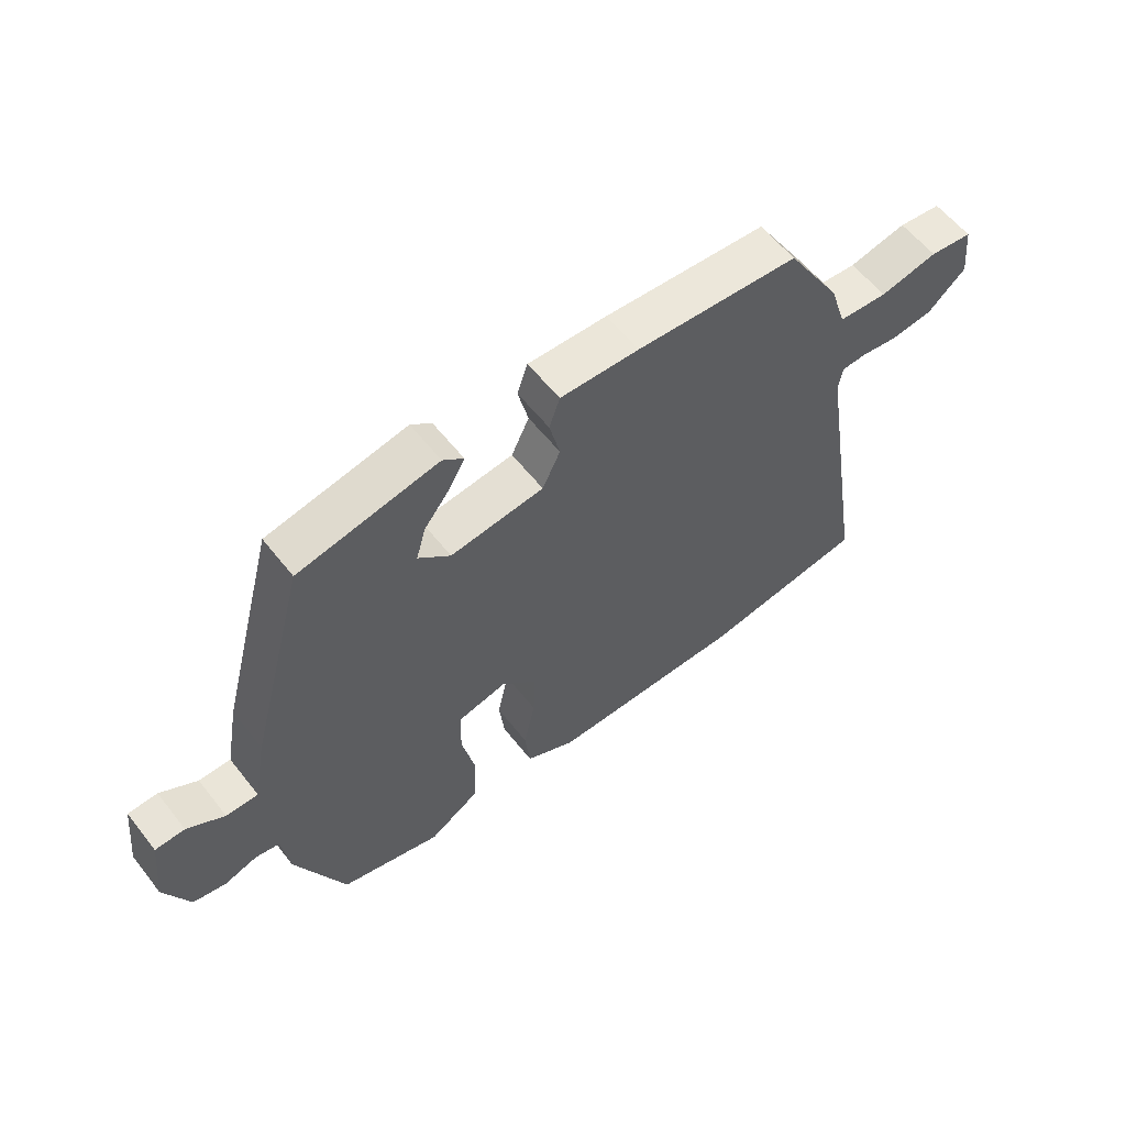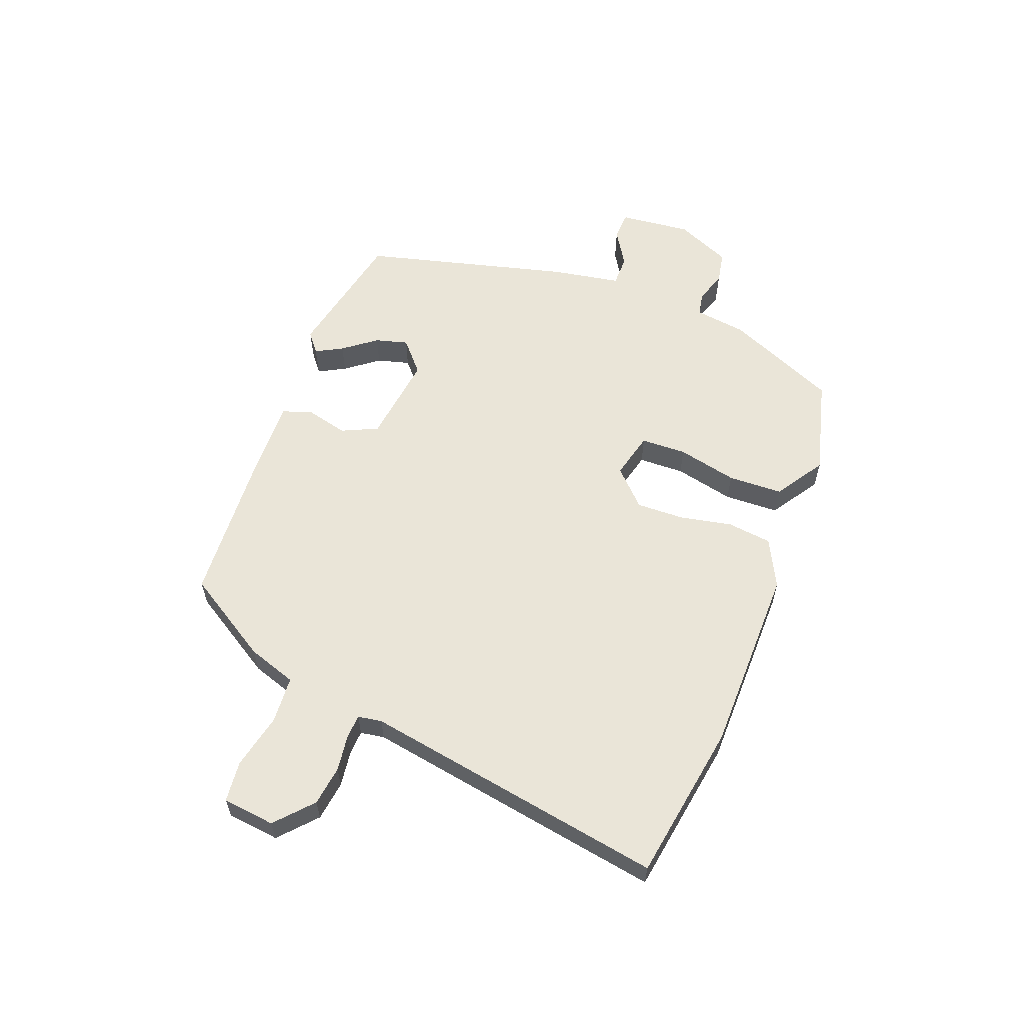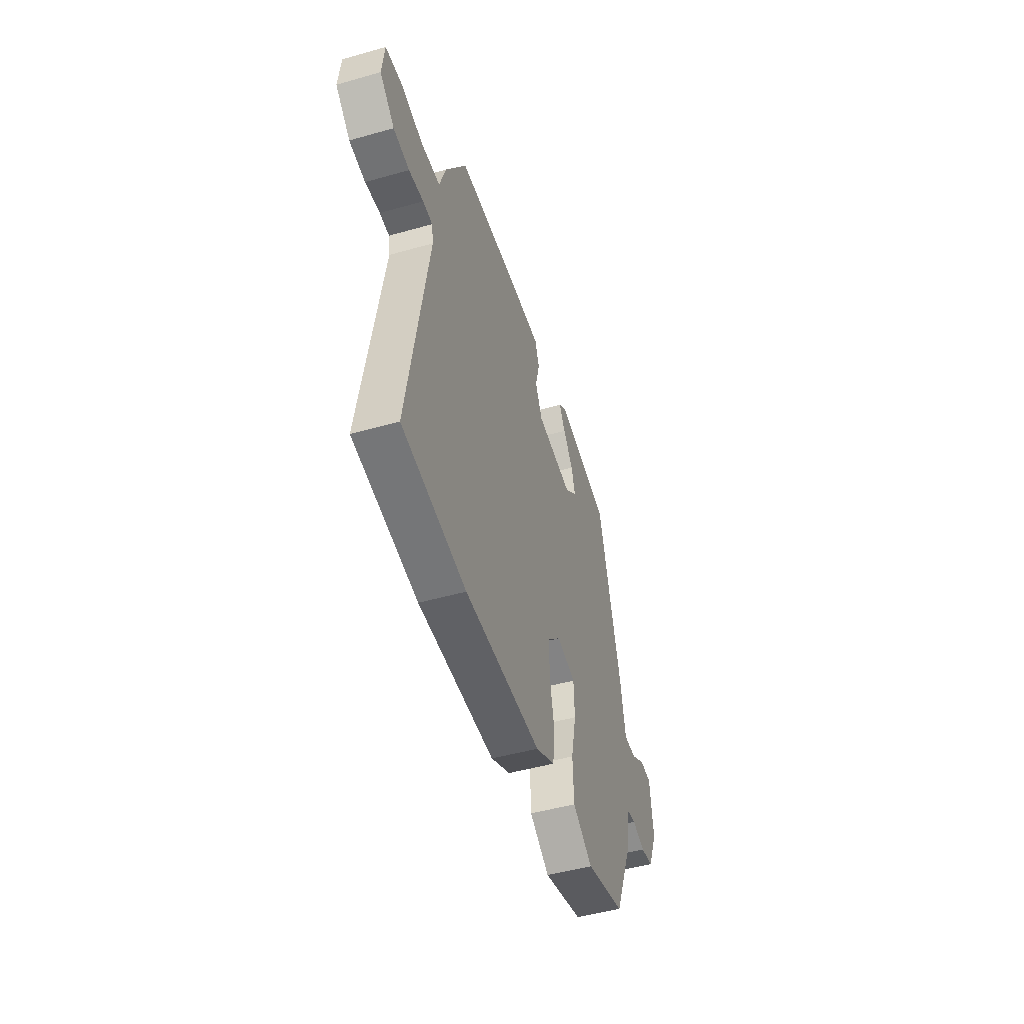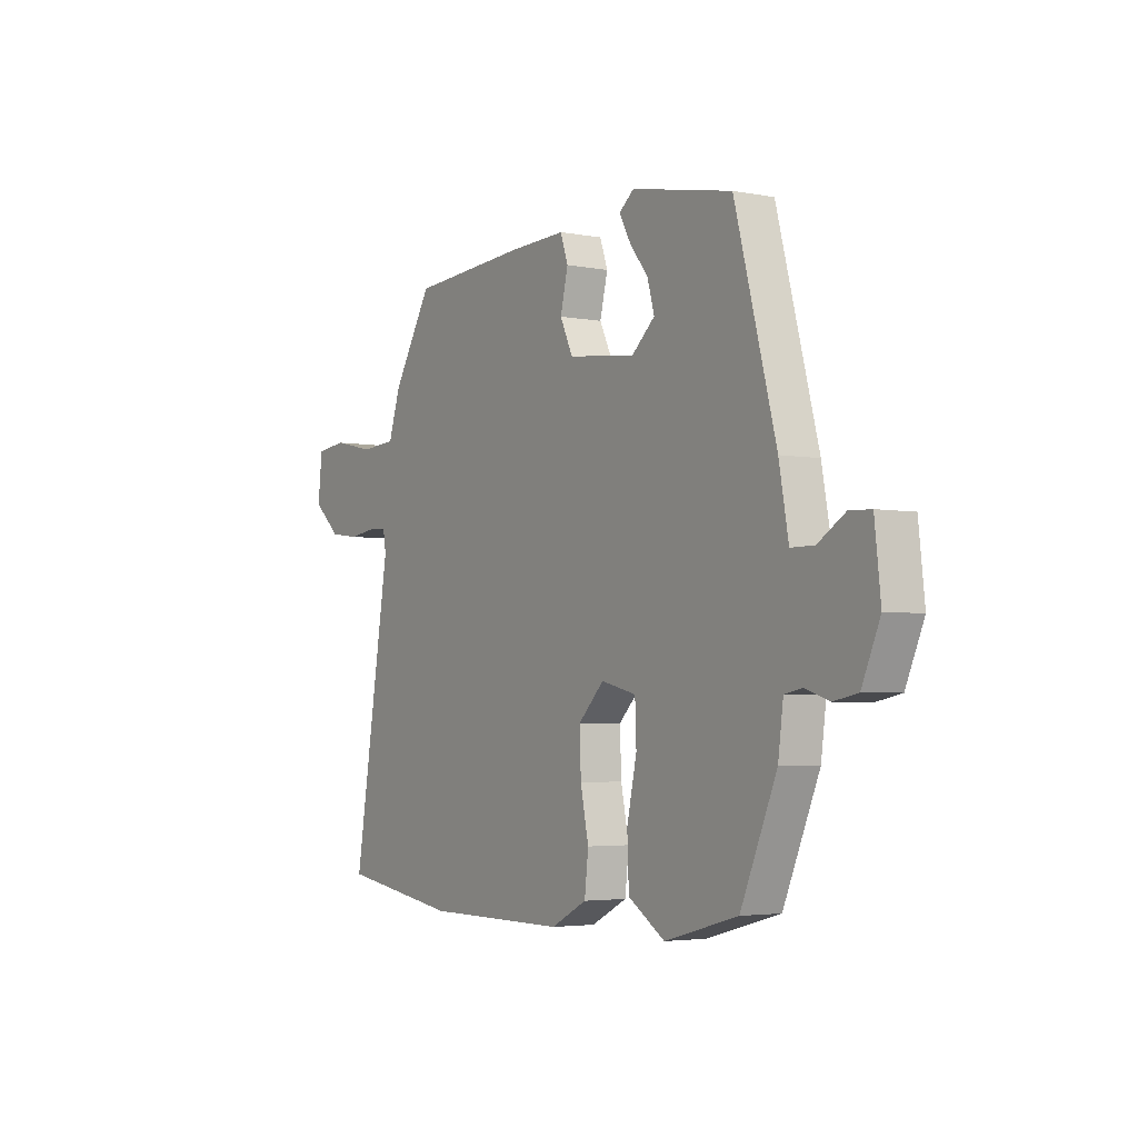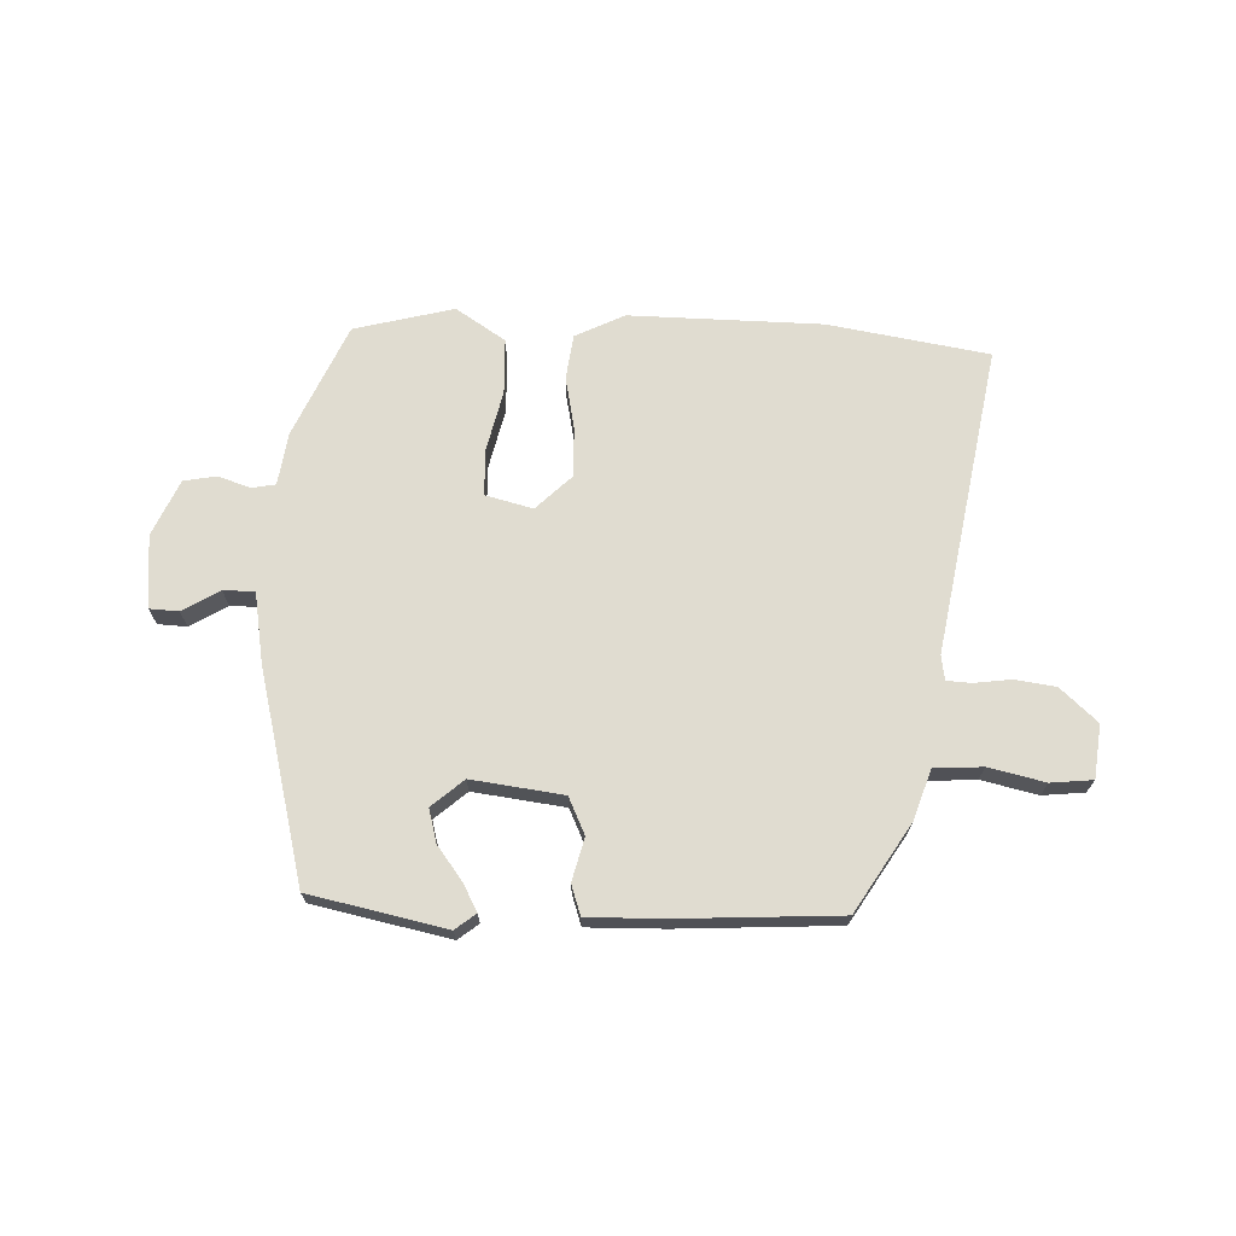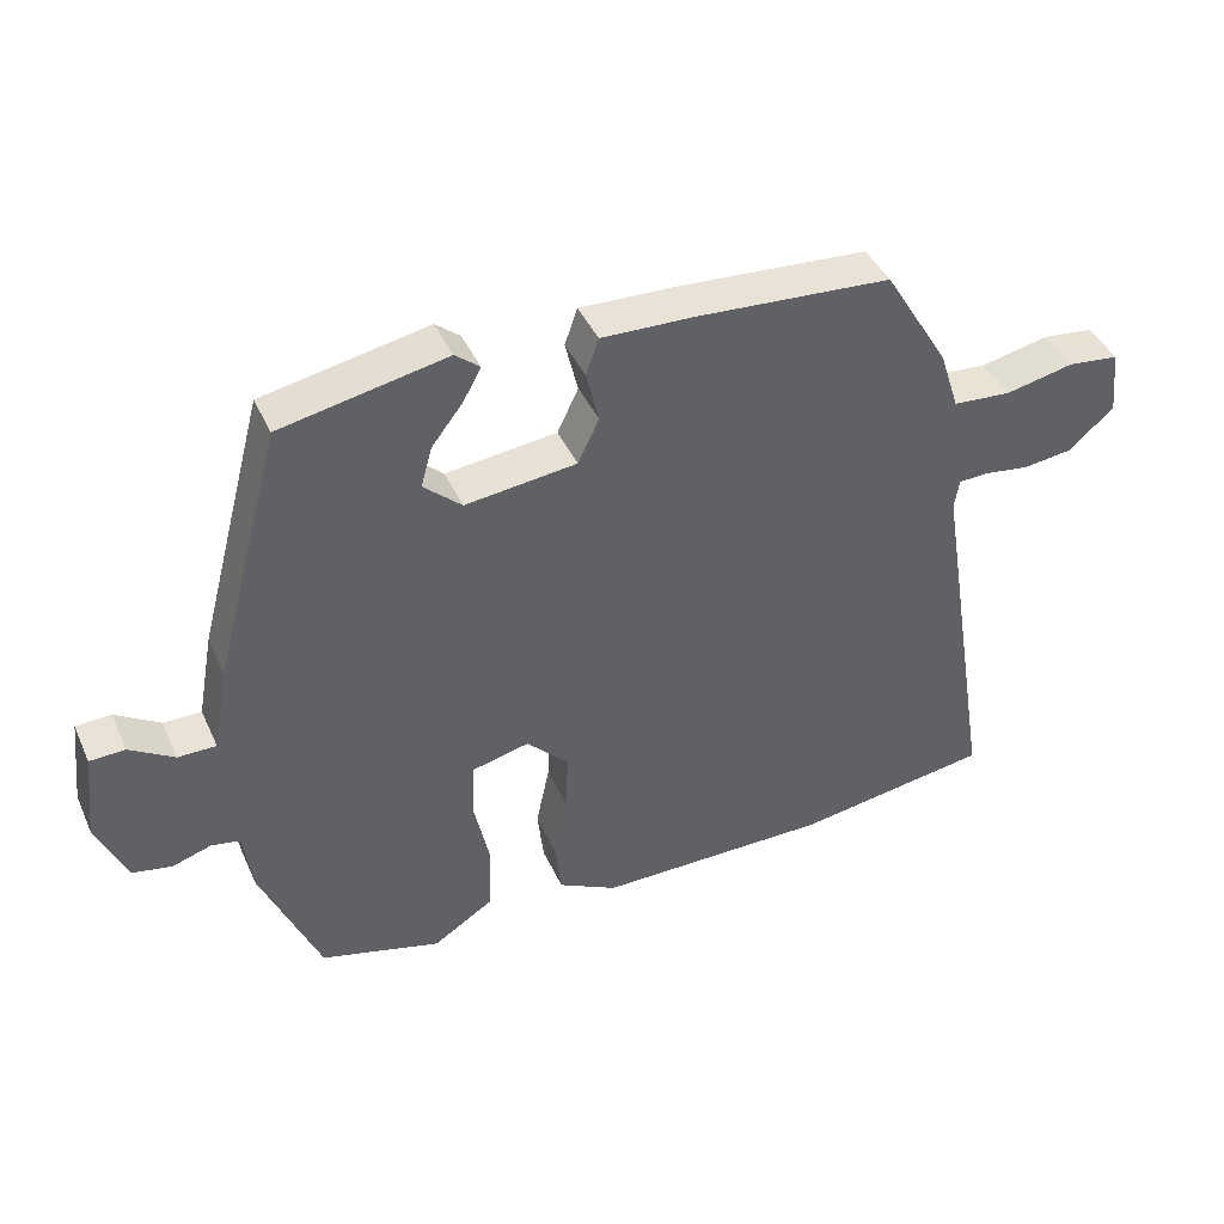
<metadata>
{"format":"obj","ext":"obj","renderer":"f3d","projection":"perspective","resolution":1024,"background":"white","views":[{"elev":58.8,"azim":-37.9,"up":"+Z"},{"elev":59.0,"azim":111.3,"up":"+Y"},{"elev":-48.7,"azim":107.5,"up":"+Z"},{"elev":-3.6,"azim":-122.6,"up":"+Z"},{"elev":69.5,"azim":2.7,"up":"+Y"},{"elev":41.9,"azim":-23.0,"up":"+Z"}]}
</metadata>
<code>
v 0.393 0.07 0.474
v 0.485 0.07 0.323
v 0.513 0.07 0.237
v 0.596 0.07 0.231
v 0.693 0.07 0.252
v 0.765 0.07 0.244
v 0.775 0.07 0.152
v 0.711 0.07 0.095
v 0.641 0.07 0.086
v 0.577 0.07 0.095
v 0.535 0.07 0.093
v 0.528 0.07 0.051
v 0.615 0.07 -0.482
v 0.337 0.07 -0.525
v 0.005 0.07 -0.526
v -0.079 0.07 -0.483
v -0.088 0.07 -0.405
v -0.069 0.07 -0.314
v -0.066 0.07 -0.229
v -0.126 0.07 -0.169
v -0.208 0.07 -0.189
v -0.211 0.07 -0.269
v -0.188 0.07 -0.374
v -0.192 0.07 -0.47
v -0.278 0.07 -0.525
v -0.449 0.07 -0.479
v -0.533 0.07 -0.283
v -0.545 0.07 -0.192
v -0.586 0.07 -0.184
v -0.642 0.07 -0.202
v -0.698 0.07 -0.191
v -0.74 0.07 -0.094
v -0.726 0.07 0.032
v -0.676 0.07 0.034
v -0.613 0.07 -0.005
v -0.559 0.07 -0.005
v -0.537 0.07 0.116
v -0.441 0.07 0.478
v -0.206 0.07 0.525
v -0.171 0.07 0.497
v -0.197 0.07 0.45
v -0.241 0.07 0.393
v -0.257 0.07 0.336
v -0.203 0.07 0.288
v -0.045 0.07 0.307
v -0.015 0.07 0.37
v -0.033 0.07 0.444
v -0.015 0.07 0.496
v 0.118 0.07 0.492
v 0.393 0 0.474
v 0.485 0 0.323
v 0.513 0 0.237
v 0.596 0 0.231
v 0.693 0 0.252
v 0.765 0 0.244
v 0.775 0 0.152
v 0.711 0 0.095
v 0.641 0 0.086
v 0.577 0 0.095
v 0.535 0 0.093
v 0.528 0 0.051
v 0.615 0 -0.482
v 0.337 0 -0.525
v 0.005 0 -0.526
v -0.079 0 -0.483
v -0.088 0 -0.405
v -0.069 0 -0.314
v -0.066 0 -0.229
v -0.126 0 -0.169
v -0.208 0 -0.189
v -0.211 0 -0.269
v -0.188 0 -0.374
v -0.192 0 -0.47
v -0.278 0 -0.525
v -0.449 0 -0.479
v -0.533 0 -0.283
v -0.545 0 -0.192
v -0.586 0 -0.184
v -0.642 0 -0.202
v -0.698 0 -0.191
v -0.74 0 -0.094
v -0.726 0 0.032
v -0.676 0 0.034
v -0.613 0 -0.005
v -0.559 0 -0.005
v -0.537 0 0.116
v -0.441 0 0.478
v -0.206 0 0.525
v -0.171 0 0.497
v -0.197 0 0.45
v -0.241 0 0.393
v -0.257 0 0.336
v -0.203 0 0.288
v -0.045 0 0.307
v -0.015 0 0.37
v -0.033 0 0.444
v -0.015 0 0.496
v 0.118 0 0.492
f 1 2 3
f 49 1 3
f 48 49 3
f 47 48 3
f 46 47 3
f 45 46 3
f 44 45 3
f 40 41 42
f 39 40 42
f 38 39 42
f 37 38 42
f 36 37 42
f 36 42 43
f 33 34 35
f 32 33 35
f 31 32 35
f 30 31 35
f 29 30 35
f 28 29 35 36
f 27 28 36
f 26 27 36
f 25 26 36
f 24 25 36
f 23 24 36
f 22 23 36
f 36 43 44
f 22 36 44
f 21 22 44
f 16 17 18
f 15 16 18
f 14 15 18
f 13 14 18
f 12 13 18
f 11 12 18 19
f 8 9 10
f 7 8 10
f 6 7 10
f 5 6 10
f 4 5 10
f 4 10 11
f 3 4 11
f 44 3 11
f 21 44 11
f 20 21 11
f 11 19 20
f 52 51 50
f 52 50 98
f 52 98 97
f 52 97 96
f 52 96 95
f 52 95 94
f 52 94 93
f 91 90 89
f 91 89 88
f 91 88 87
f 91 87 86
f 91 86 85
f 92 91 85
f 84 83 82
f 84 82 81
f 84 81 80
f 84 80 79
f 84 79 78
f 85 84 78 77
f 85 77 76
f 85 76 75
f 85 75 74
f 85 74 73
f 85 73 72
f 85 72 71
f 93 92 85
f 93 85 71
f 93 71 70
f 67 66 65
f 67 65 64
f 67 64 63
f 67 63 62
f 67 62 61
f 68 67 61 60
f 59 58 57
f 59 57 56
f 59 56 55
f 59 55 54
f 59 54 53
f 60 59 53
f 60 53 52
f 60 52 93
f 60 93 70
f 60 70 69
f 69 68 60
f 1 50 51 2
f 2 51 52 3
f 3 52 53 4
f 4 53 54 5
f 5 54 55 6
f 6 55 56 7
f 7 56 57 8
f 8 57 58 9
f 9 58 59 10
f 10 59 60 11
f 11 60 61 12
f 12 61 62 13
f 13 62 63 14
f 14 63 64 15
f 15 64 65 16
f 16 65 66 17
f 17 66 67 18
f 18 67 68 19
f 19 68 69 20
f 20 69 70 21
f 21 70 71 22
f 22 71 72 23
f 23 72 73 24
f 24 73 74 25
f 25 74 75 26
f 26 75 76 27
f 27 76 77 28
f 28 77 78 29
f 29 78 79 30
f 30 79 80 31
f 31 80 81 32
f 32 81 82 33
f 33 82 83 34
f 34 83 84 35
f 35 84 85 36
f 36 85 86 37
f 37 86 87 38
f 38 87 88 39
f 39 88 89 40
f 40 89 90 41
f 41 90 91 42
f 42 91 92 43
f 43 92 93 44
f 44 93 94 45
f 45 94 95 46
f 46 95 96 47
f 47 96 97 48
f 48 97 98 49
f 49 98 50 1

</code>
